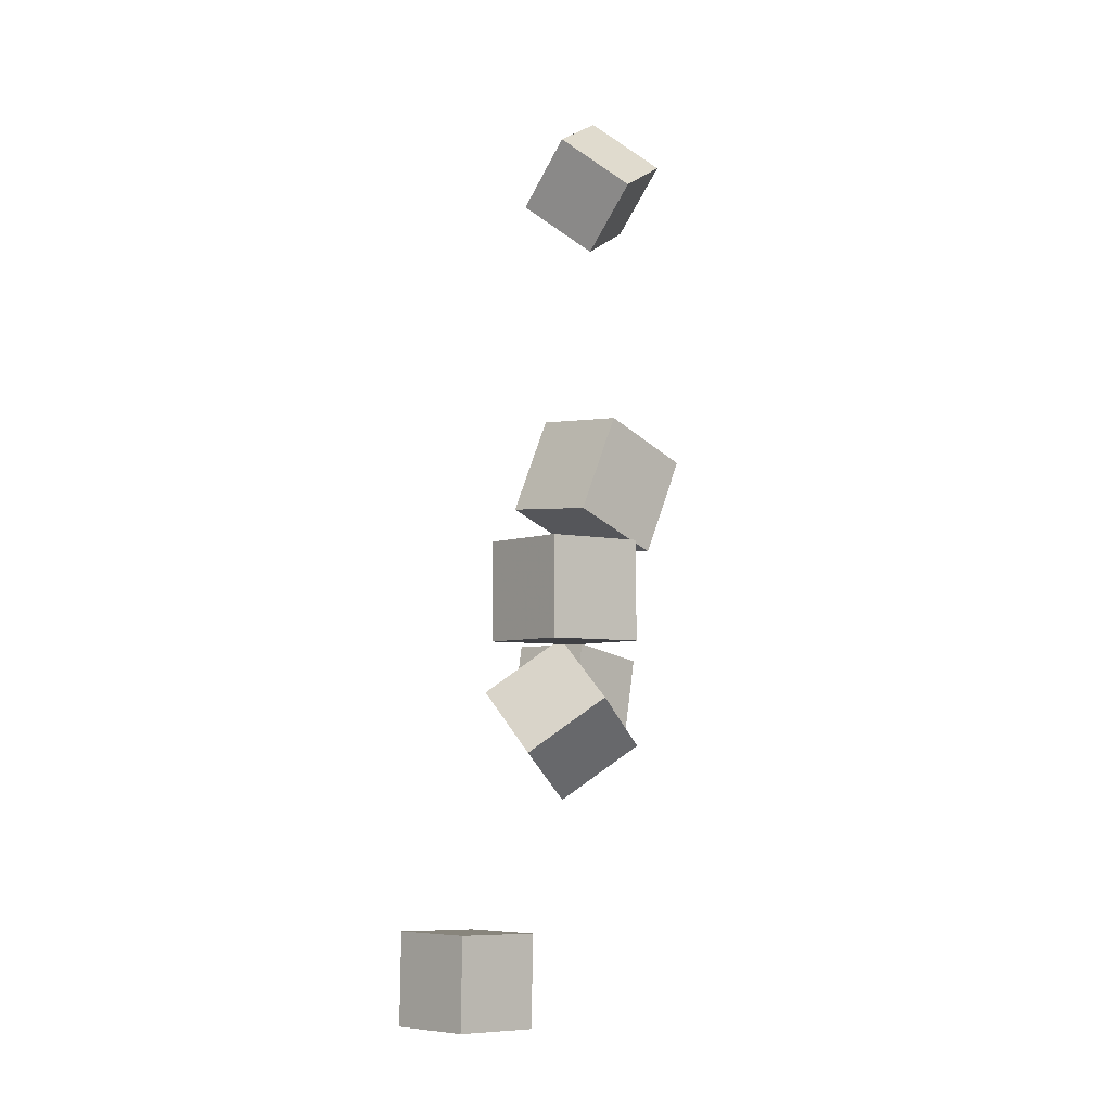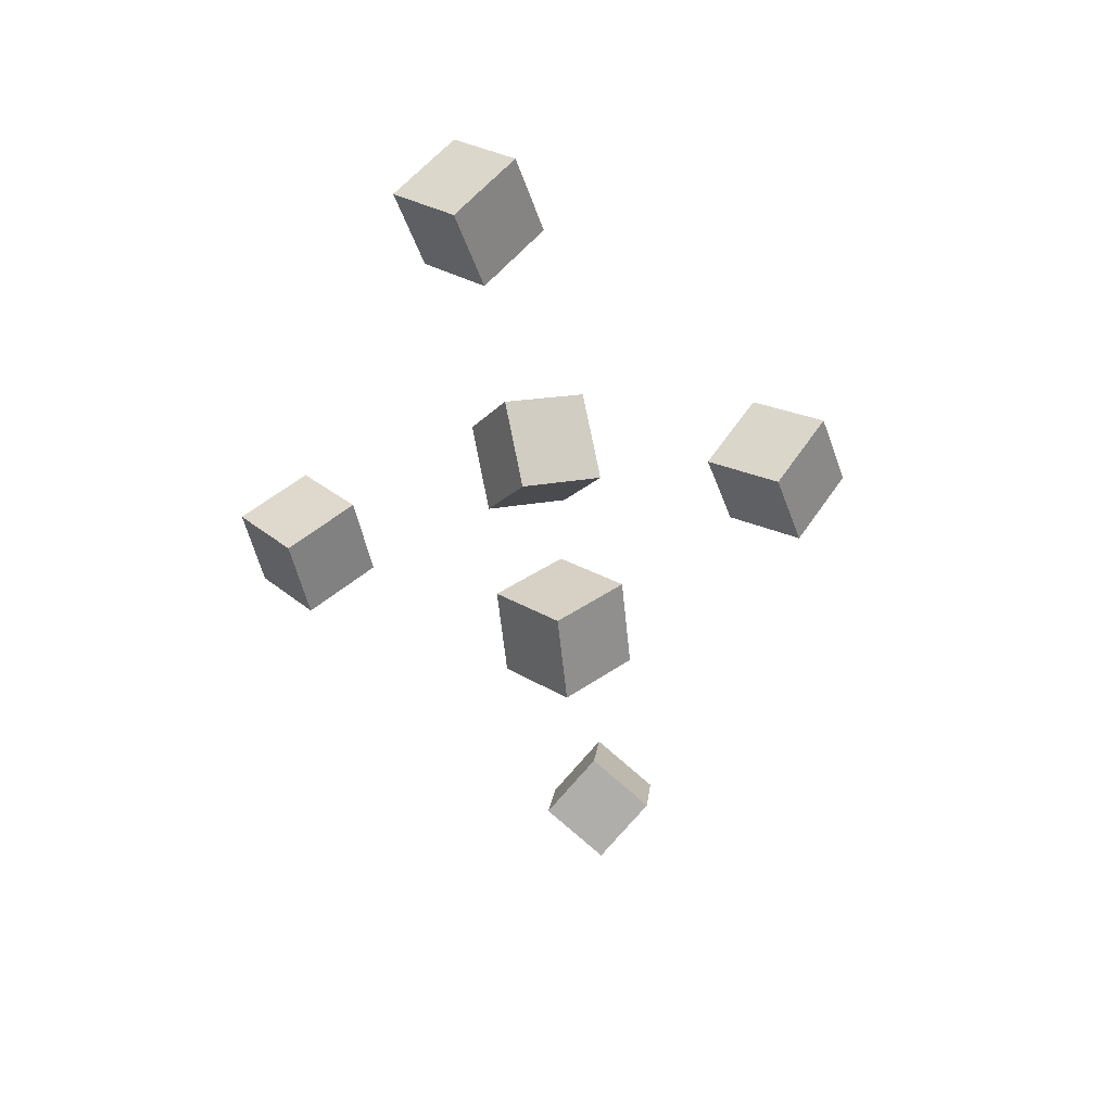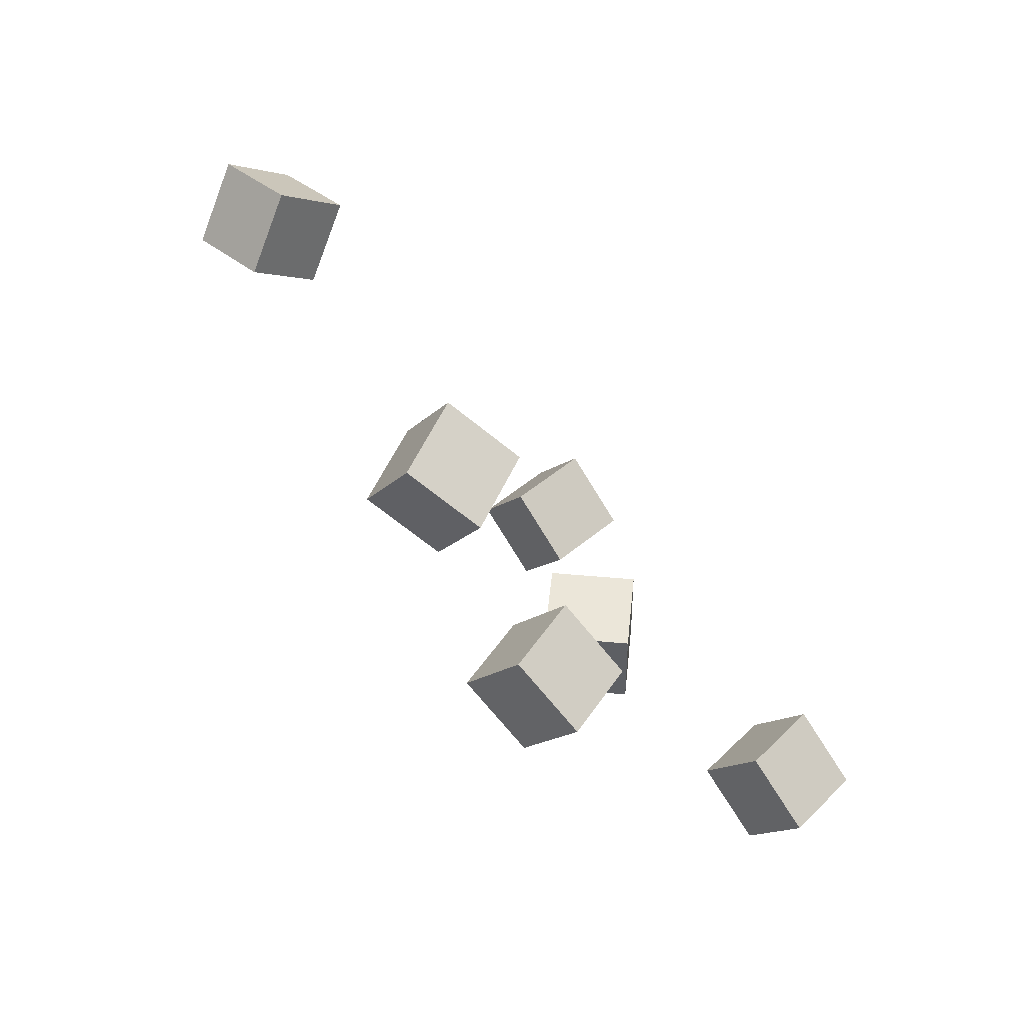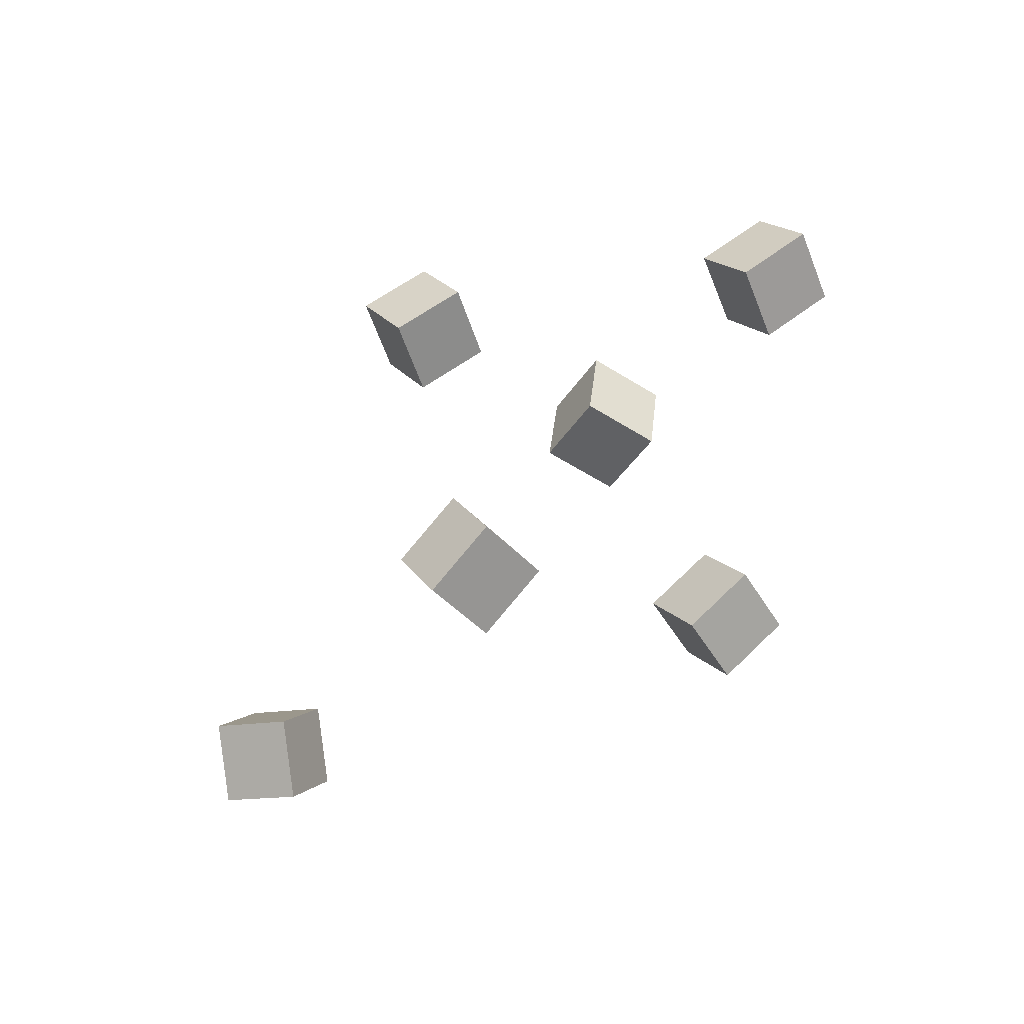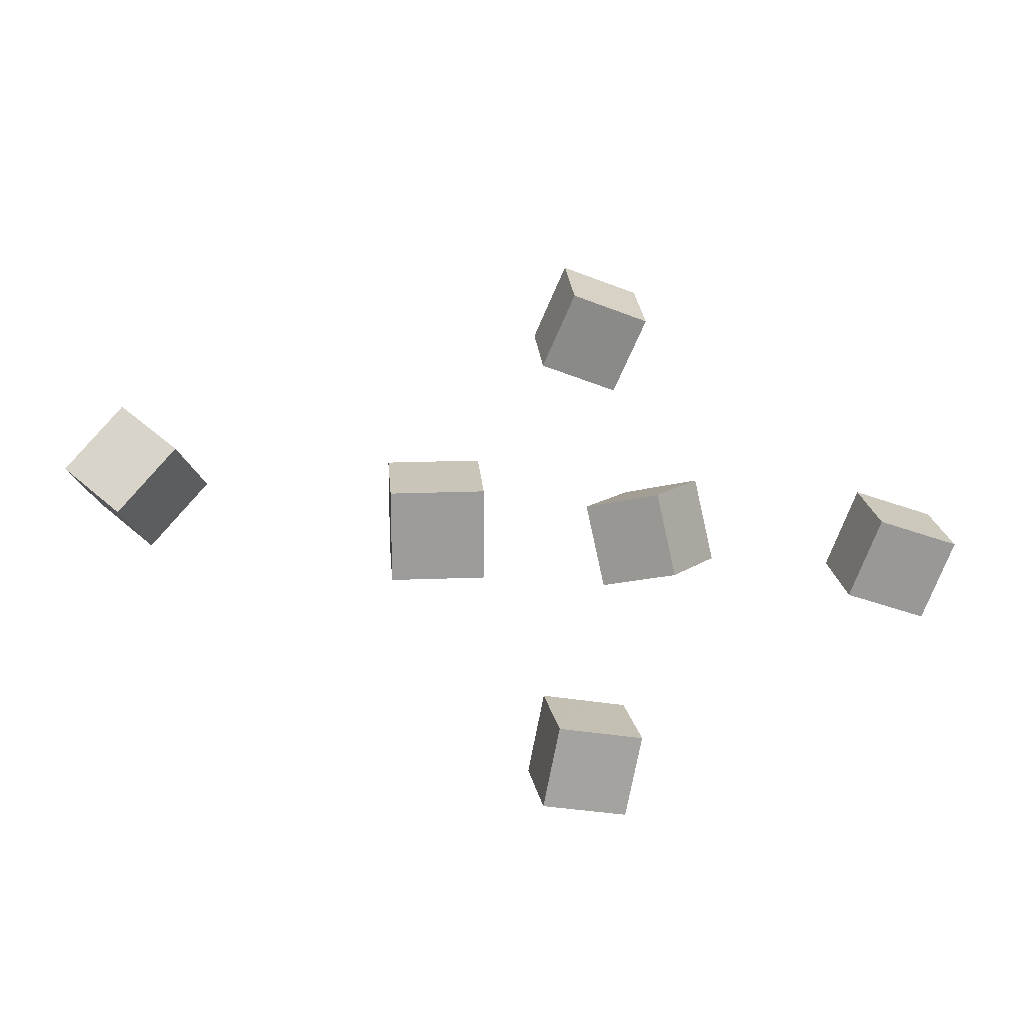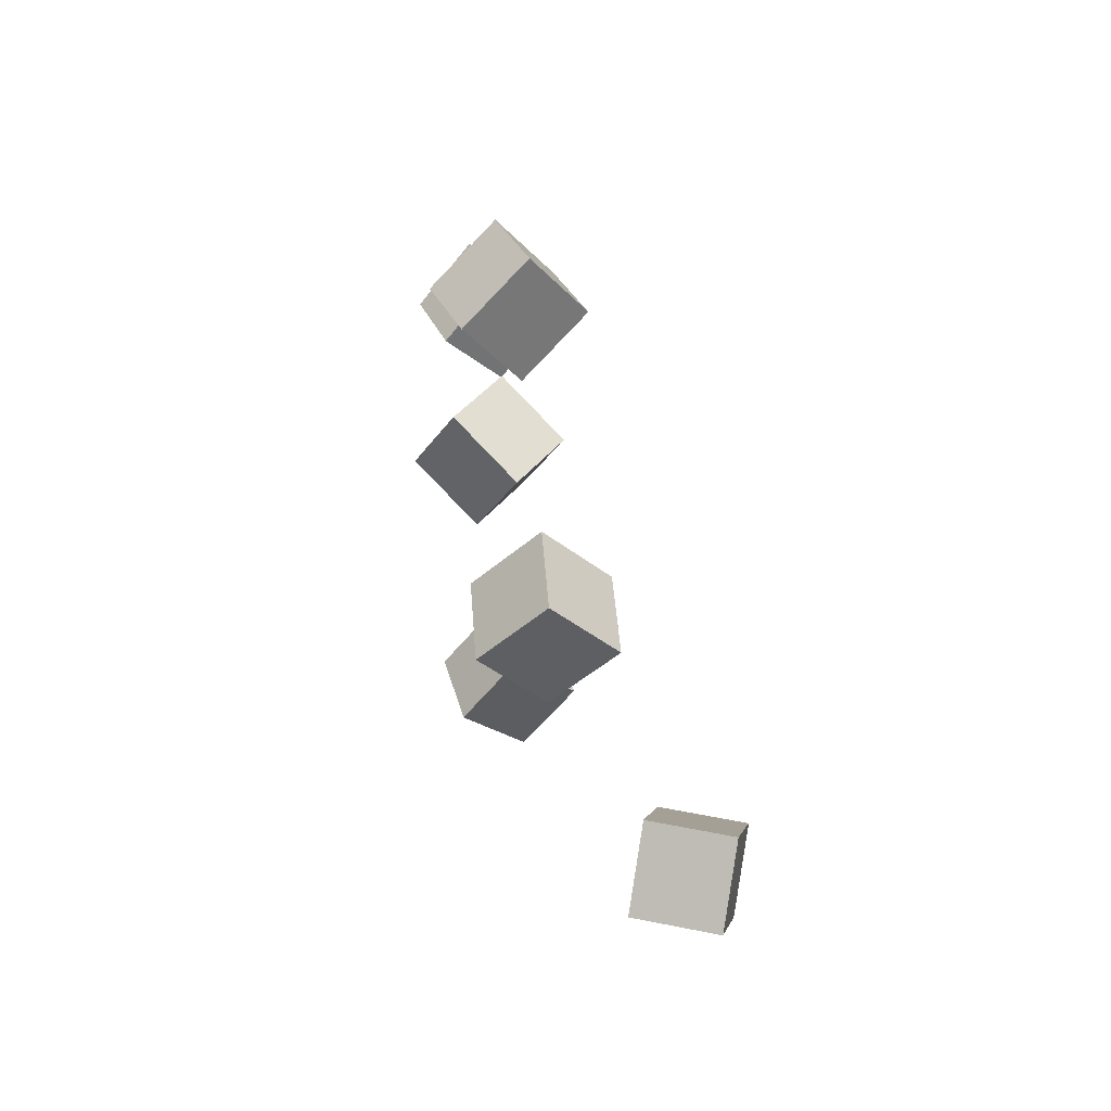
<metadata>
{"format":"obj","ext":"obj","renderer":"f3d","projection":"perspective","resolution":1024,"background":"white","views":[{"elev":75.3,"azim":-84.7,"up":"+Z"},{"elev":-48.5,"azim":-80.7,"up":"+Y"},{"elev":-71.8,"azim":127.9,"up":"+Z"},{"elev":72.2,"azim":134.7,"up":"+Y"},{"elev":-24.7,"azim":163.9,"up":"+Z"},{"elev":44.2,"azim":72.9,"up":"+Z"}]}
</metadata>
<code>
v -0.04597 -0.06176 -0.1208
v -0.1021 -0.06015 -0.1225
v -0.04576 -0.09849 -0.1622
v -0.1019 -0.09688 -0.1639
v -0.04361 -0.01946 -0.1583
v -0.09976 -0.01785 -0.16
v -0.04341 -0.05618 -0.1997
v -0.09956 -0.05457 -0.2014
f 1.0 7.0 5.0
f 1.0 3.0 7.0
f 1.0 4.0 3.0
f 1.0 2.0 4.0
f 3.0 8.0 7.0
f 3.0 4.0 8.0
f 5.0 7.0 8.0
f 5.0 8.0 6.0
f 1.0 5.0 6.0
f 1.0 6.0 2.0
f 2.0 6.0 8.0
f 2.0 8.0 4.0
v -0.009301 -0.09904 0.002781
v 0.002912 -0.05613 0.04679
v -0.001796 -0.05536 -0.0419
v 0.01042 -0.01245 0.002103
v 0.05164 -0.1129 -0.0005732
v 0.06385 -0.07003 0.04343
v 0.05914 -0.06926 -0.04526
v 0.07136 -0.02635 -0.001252
f 9.0 15.0 13.0
f 9.0 11.0 15.0
f 9.0 12.0 11.0
f 9.0 10.0 12.0
f 11.0 16.0 15.0
f 11.0 12.0 16.0
f 13.0 15.0 16.0
f 13.0 16.0 14.0
f 9.0 13.0 14.0
f 9.0 14.0 10.0
f 10.0 14.0 16.0
f 10.0 16.0 12.0
v -0.1711 -0.0594 -0.005395
v -0.134 -0.1027 0.0001822
v -0.1519 -0.03674 0.04292
v -0.1148 -0.08002 0.0485
v -0.1307 -0.02878 -0.03577
v -0.09367 -0.07206 -0.03019
v -0.1115 -0.00612 0.01255
v -0.07448 -0.0494 0.01813
f 17.0 23.0 21.0
f 17.0 19.0 23.0
f 17.0 20.0 19.0
f 17.0 18.0 20.0
f 19.0 24.0 23.0
f 19.0 20.0 24.0
f 21.0 23.0 24.0
f 21.0 24.0 22.0
f 17.0 21.0 22.0
f 17.0 22.0 18.0
f 18.0 22.0 24.0
f 18.0 24.0 20.0
v 0.2234 -0.06273 -0.04241
v 0.2576 -0.08377 -0.006517
v 0.1919 -0.04441 -0.001679
v 0.2262 -0.06545 0.03422
v 0.2506 -0.01731 -0.0418
v 0.2849 -0.03835 -0.005906
v 0.2192 0.001009 -0.001068
v 0.2534 -0.02003 0.03483
f 25.0 31.0 29.0
f 25.0 27.0 31.0
f 25.0 28.0 27.0
f 25.0 26.0 28.0
f 27.0 32.0 31.0
f 27.0 28.0 32.0
f 29.0 31.0 32.0
f 29.0 32.0 30.0
f 25.0 29.0 30.0
f 25.0 30.0 26.0
f 26.0 30.0 32.0
f 26.0 32.0 28.0
v -0.2519 -0.009743 -0.04419
v -0.3084 -0.0141 -0.05239
v -0.2607 0.03107 -0.005204
v -0.3172 0.02671 -0.01341
v -0.2548 -0.04914 -0.003583
v -0.3112 -0.0535 -0.01179
v -0.2636 -0.00833 0.0354
v -0.32 -0.01269 0.0272
f 33.0 39.0 37.0
f 33.0 35.0 39.0
f 33.0 36.0 35.0
f 33.0 34.0 36.0
f 35.0 40.0 39.0
f 35.0 36.0 40.0
f 37.0 39.0 40.0
f 37.0 40.0 38.0
f 33.0 37.0 38.0
f 33.0 38.0 34.0
f 34.0 38.0 40.0
f 34.0 40.0 36.0
v -0.04457 -0.05378 0.1284
v -0.09974 -0.05892 0.119
v -0.05465 -0.008905 0.1629
v -0.1098 -0.01405 0.1535
v -0.04887 -0.08896 0.1728
v -0.104 -0.09411 0.1634
v -0.05895 -0.04409 0.2074
v -0.1141 -0.04924 0.1979
f 41.0 47.0 45.0
f 41.0 43.0 47.0
f 41.0 44.0 43.0
f 41.0 42.0 44.0
f 43.0 48.0 47.0
f 43.0 44.0 48.0
f 45.0 47.0 48.0
f 45.0 48.0 46.0
f 41.0 45.0 46.0
f 41.0 46.0 42.0
f 42.0 46.0 48.0
f 42.0 48.0 44.0

</code>
